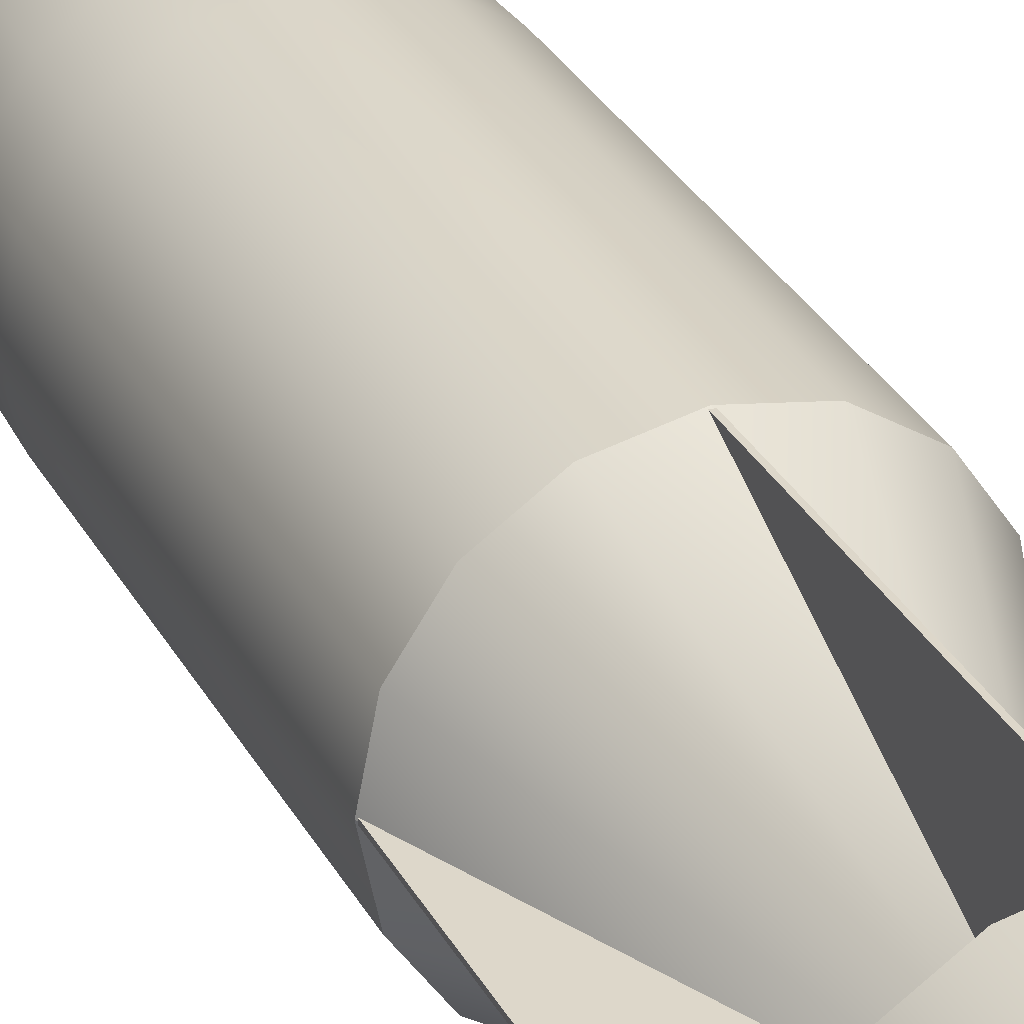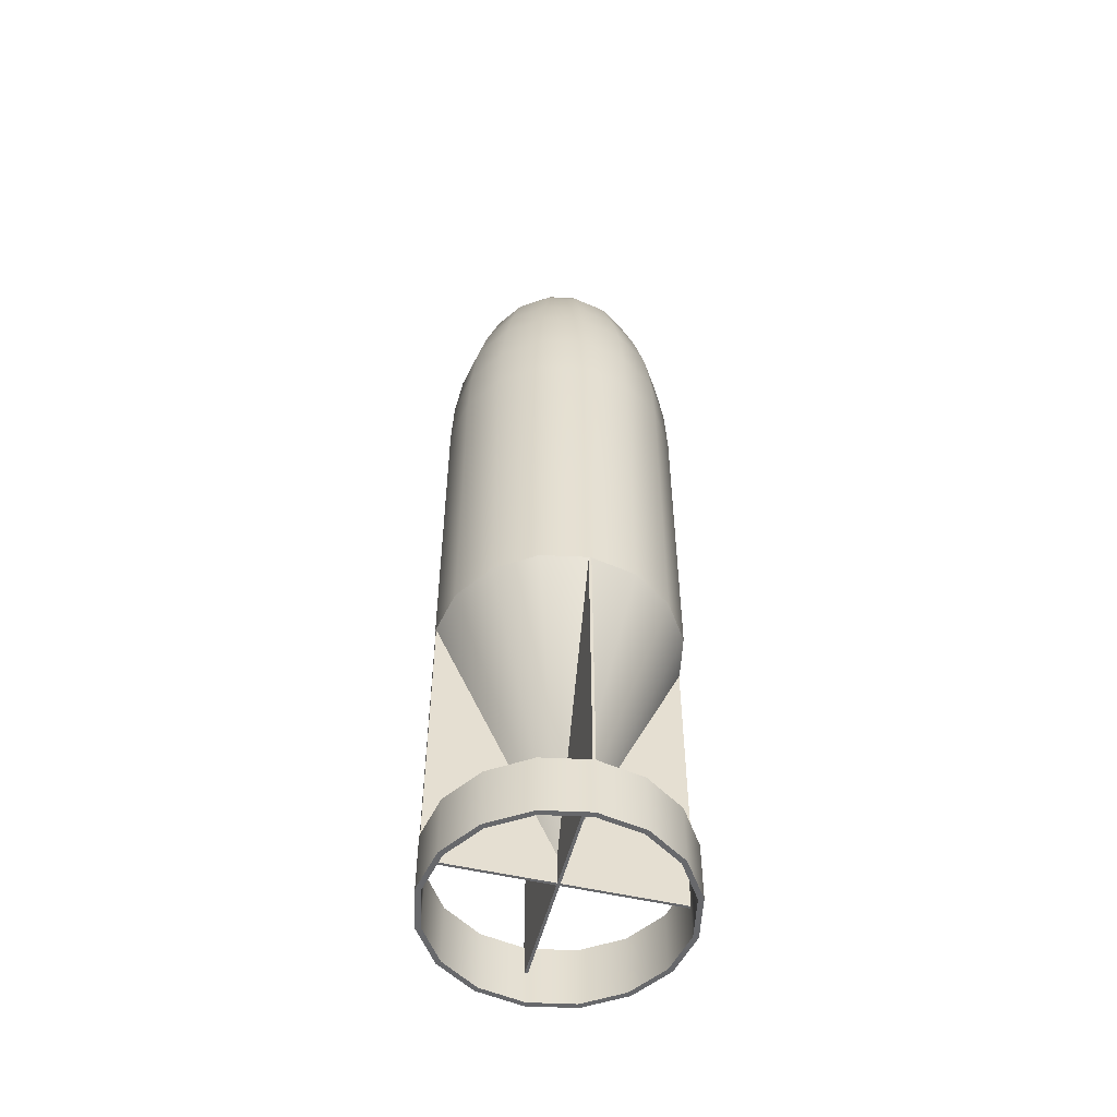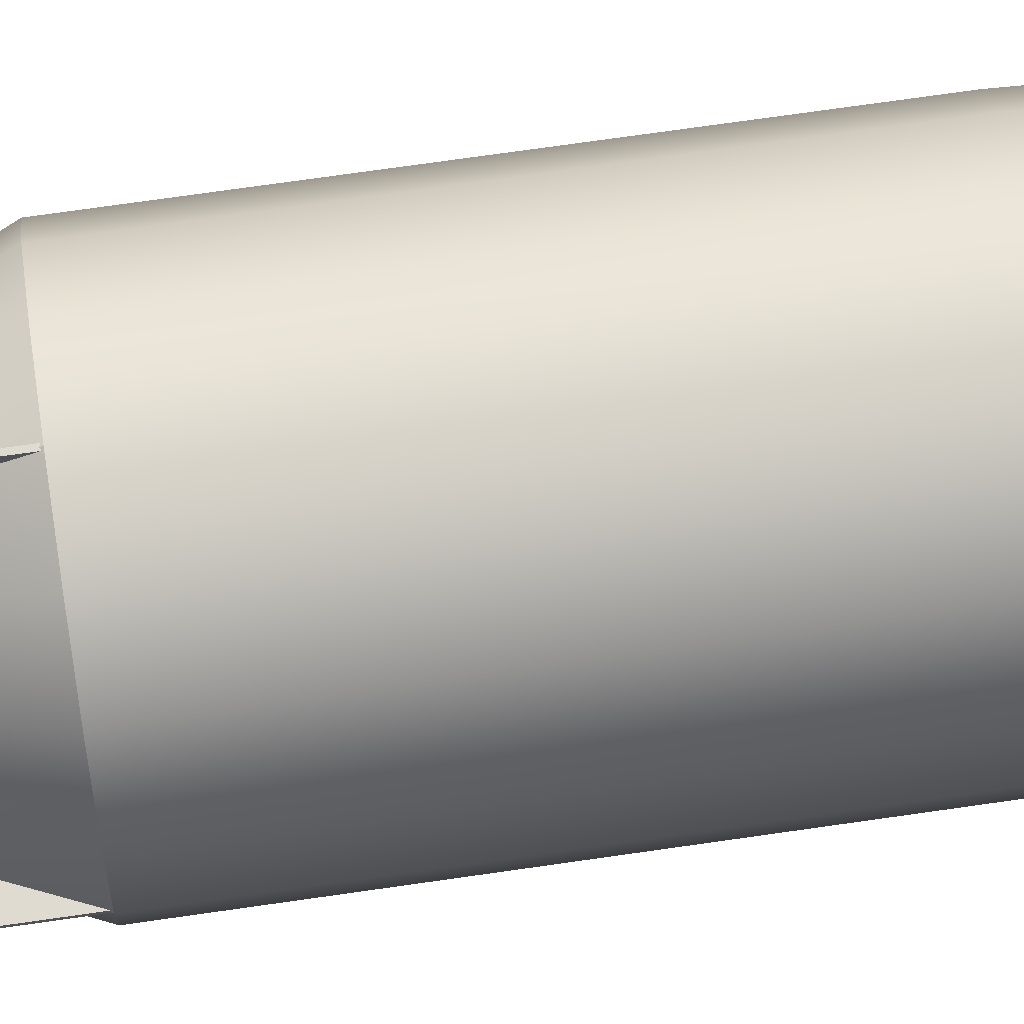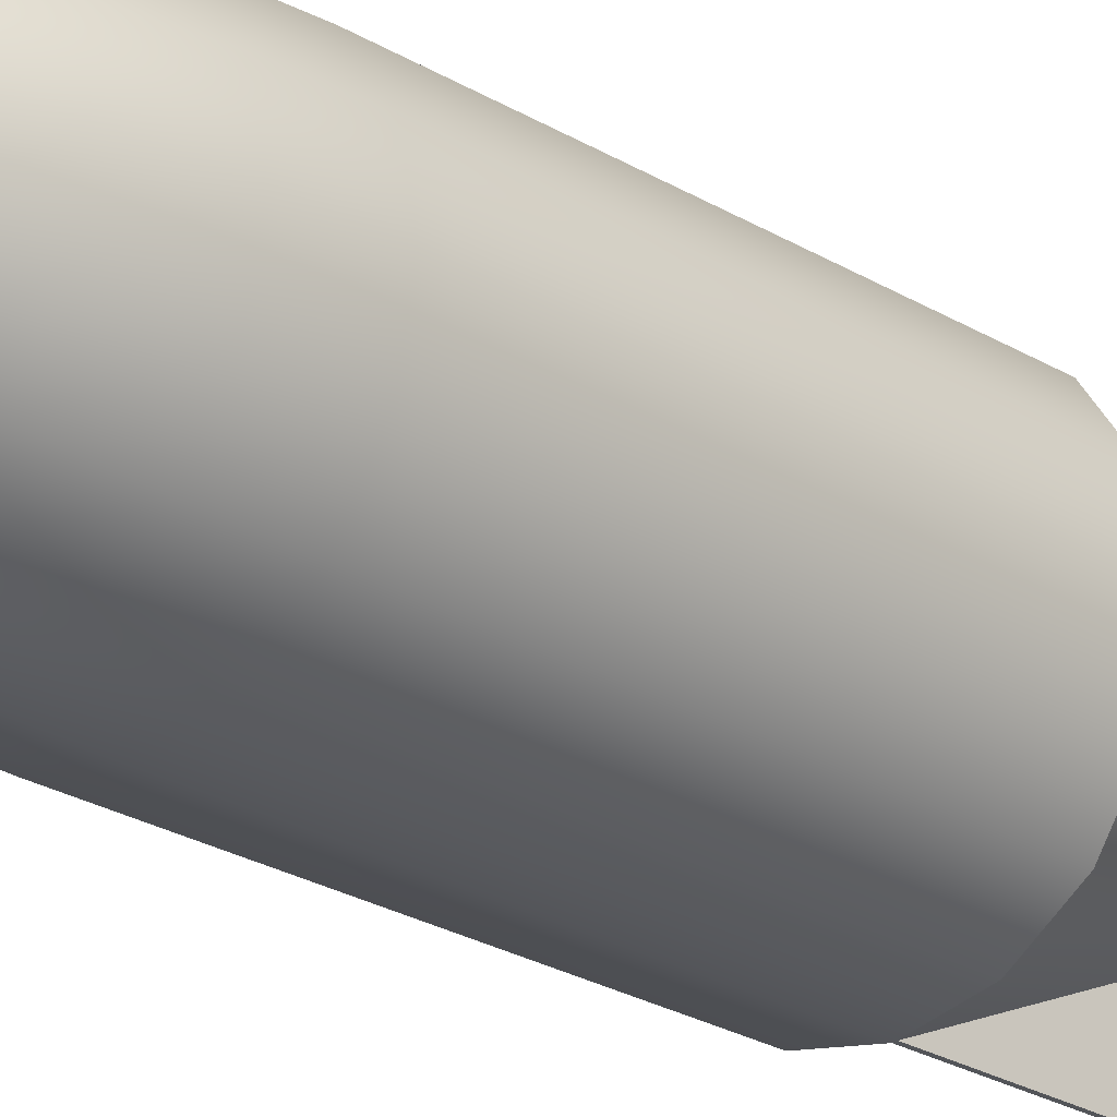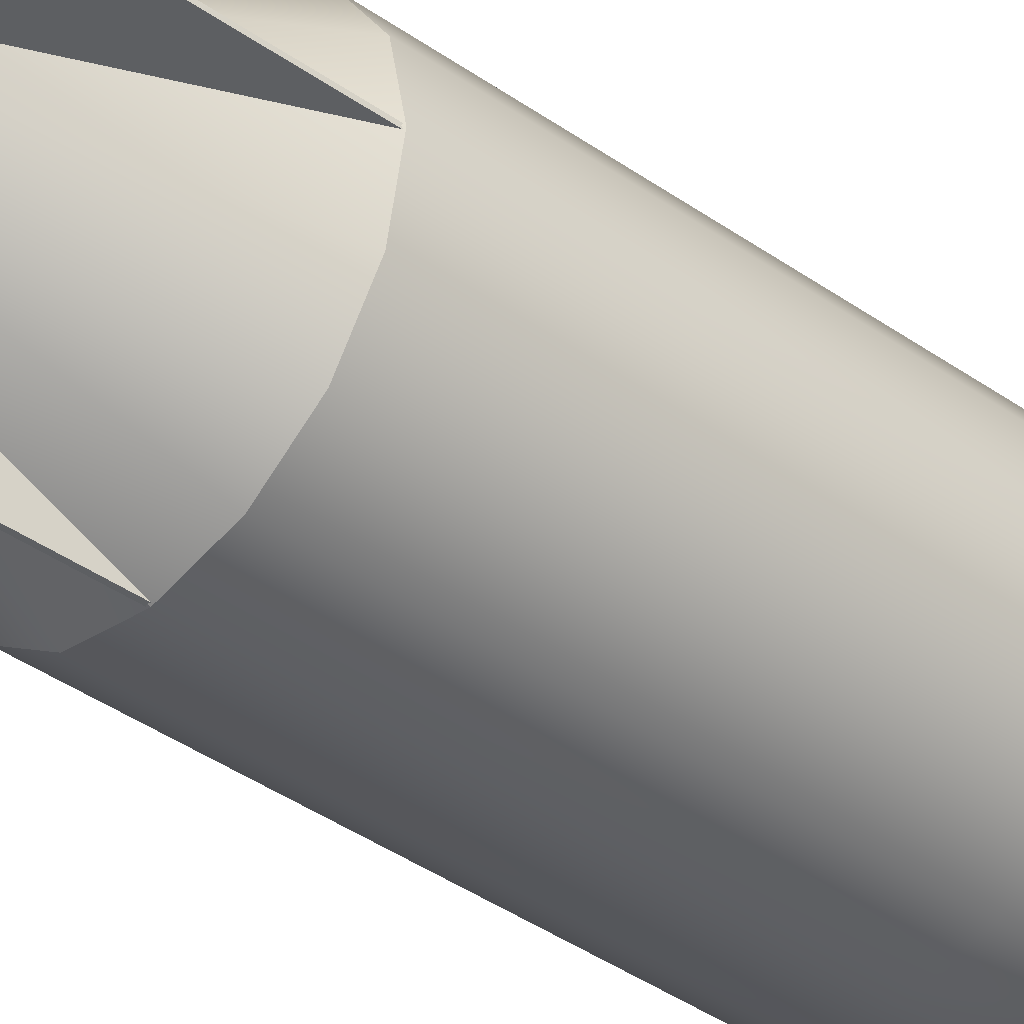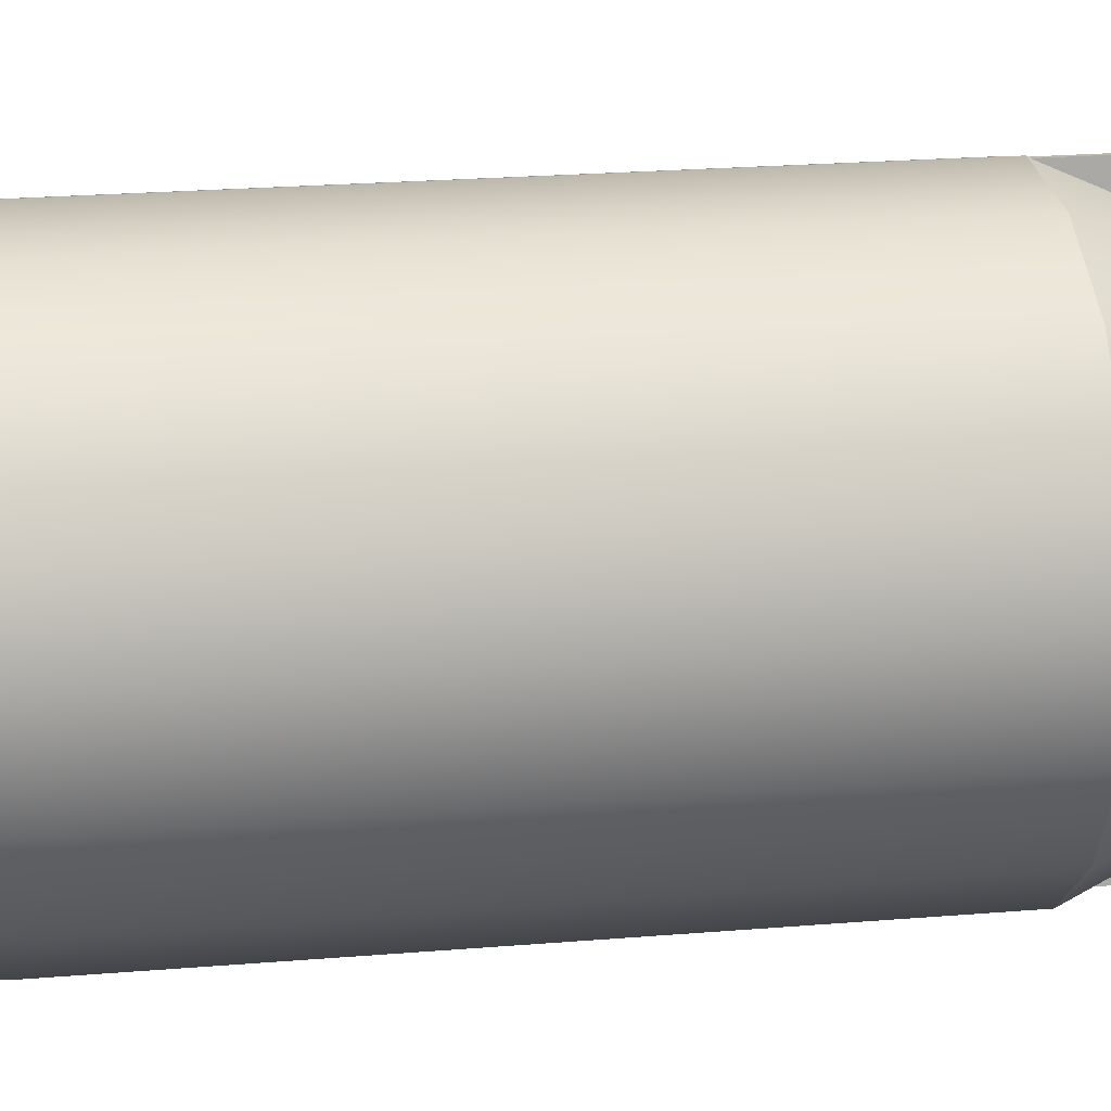
<metadata>
{"format":"obj","ext":"obj","renderer":"f3d","projection":"perspective","resolution":1024,"background":"white","views":[{"elev":30.9,"azim":156.0,"up":"+Y"},{"elev":-52.5,"azim":165.9,"up":"+Z"},{"elev":69.9,"azim":-98.3,"up":"+Y"},{"elev":-24.5,"azim":44.9,"up":"+Y"},{"elev":-39.5,"azim":-131.4,"up":"+Y"},{"elev":14.6,"azim":77.6,"up":"+Y"}]}
</metadata>
<code>
o Sphere.001
v -0 0.1632 1.555
v -0 0.0832 1.63
v 0.03184 0.07687 1.63
v 0.06246 0.1508 1.555
v -0 0.2369 1.451
v 0.09068 0.2189 1.451
v -0 0.3016 1.331
v 0.1154 0.2786 1.331
v -0 0.3546 1.165
v 0.1357 0.3276 1.165
v -0 0.394 1.003
v 0.1508 0.364 1.003
v -0 0.4183 0.7995
v 0.1601 0.3865 0.7995
v -0 0.4265 0.6025
v 0.1632 0.394 0.6025
v -0 -0 1.676
v 0.2958 0.2958 0.7995
v 0.3016 0.3016 0.6025
v 0.05883 0.05883 1.63
v 0.1154 0.1154 1.555
v 0.1675 0.1675 1.451
v 0.2132 0.2132 1.331
v 0.2508 0.2508 1.165
v 0.2786 0.2786 1.003
v 0.2189 0.09068 1.451
v 0.2786 0.1154 1.331
v 0.3276 0.1357 1.165
v 0.364 0.1508 1.003
v 0.3865 0.1601 0.7995
v 0.394 0.1632 0.6025
v 0.07687 0.03184 1.63
v 0.1508 0.06246 1.555
v 0.4183 -0 0.7995
v 0.4265 -0 0.6025
v 0.0832 -0 1.63
v 0.1632 -0 1.555
v 0.2369 -0 1.451
v 0.3016 -0 1.331
v 0.3546 -0 1.165
v 0.394 -0 1.003
v 0.2786 -0.1154 1.331
v 0.3276 -0.1357 1.165
v 0.364 -0.1508 1.003
v 0.3865 -0.1601 0.7995
v 0.394 -0.1632 0.6025
v 0.07687 -0.03184 1.63
v 0.1508 -0.06246 1.555
v 0.2189 -0.09068 1.451
v 0.05883 -0.05884 1.63
v 0.1154 -0.1154 1.555
v 0.1675 -0.1675 1.451
v 0.2132 -0.2132 1.331
v 0.2508 -0.2508 1.165
v 0.2786 -0.2786 1.003
v 0.2958 -0.2958 0.7995
v 0.3016 -0.3016 0.6025
v 0.1357 -0.3276 1.165
v 0.1508 -0.364 1.003
v 0.1601 -0.3865 0.7995
v 0.1632 -0.394 0.6025
v 0.03184 -0.07687 1.63
v 0.06246 -0.1508 1.555
v 0.09068 -0.2189 1.451
v 0.1154 -0.2786 1.331
v -0 -0.08321 1.63
v -0 -0.1632 1.555
v -0 -0.2369 1.451
v -0 -0.3016 1.331
v -0 -0.3546 1.165
v -0 -0.394 1.003
v -0 -0.4183 0.7995
v -0 -0.4265 0.6025
v -0.1357 -0.3276 1.165
v -0.1508 -0.364 1.003
v -0.1601 -0.3865 0.7995
v -0.1632 -0.394 0.6025
v -0.03184 -0.07687 1.63
v -0.06246 -0.1508 1.555
v -0.09068 -0.2189 1.451
v -0.1154 -0.2786 1.331
v -0.1154 -0.1154 1.555
v -0.1675 -0.1675 1.451
v -0.2132 -0.2132 1.331
v -0.2508 -0.2508 1.165
v -0.2786 -0.2786 1.003
v -0.2958 -0.2958 0.7995
v -0.3016 -0.3016 0.6025
v -0.05883 -0.05884 1.63
v -0.394 0.1632 -0.5547
v -0 0 -1.509
v -0.4265 0 -0.5547
v -0.364 -0.1508 1.003
v -0.3865 -0.1601 0.7995
v -0.394 -0.1632 0.6025
v -0.07687 -0.03184 1.63
v -0.394 -0.1632 -0.5547
v -0.1508 -0.06246 1.555
v -0.3016 -0.3016 -0.5547
v -0.2189 -0.09068 1.451
v -0.2786 -0.1154 1.331
v -0.1632 -0.394 -0.5547
v -0.3276 -0.1357 1.165
v -0.1632 -0 1.555
v -0.2369 -0 1.451
v -0.3016 -0 1.331
v -0 -0.4265 -0.5547
v -0.3546 -0 1.165
v -0.394 -0 1.003
v -0.4183 -0 0.7995
v -0.4265 -0 0.6025
v -0.0832 -0 1.63
v -0.364 0.1508 1.003
v -0.3865 0.1601 0.7995
v 0.3016 -0.3016 -0.1084
v 0.1632 -0.394 -0.1084
v 0.1632 -0.394 -0.5547
v 0.3016 -0.3016 -0.5547
v -0.394 0.1632 0.6025
v -0.07687 0.03184 1.63
v -0.3016 0.3016 -0.1084
v -0.1632 0.394 -0.1084
v -0.1632 0.394 -0.5547
v -0.3016 0.3016 -0.5547
v -0 -0.4265 -0.1084
v -0.1508 0.06246 1.555
v 0.394 0.1632 -0.1084
v 0.4265 0 -0.1084
v 0.4265 0 -0.5547
v 0.394 0.1632 -0.5547
v -0.2189 0.09068 1.451
v -0.394 -0.1632 -0.1084
v -0.4265 0 -0.1084
v -0.2786 0.1154 1.331
v -0 0.4265 -0.1084
v -0 0.4265 -0.5547
v -0.3276 0.1357 1.165
v -0.394 0.1632 -0.1084
v 0.1632 0.394 -0.1084
v 0.1632 0.394 -0.5547
v -0.1632 -0.394 -0.1084
v -0.1675 0.1675 1.451
v -0.2132 0.2132 1.331
v 0.394 -0.1632 -0.1084
v 0.394 -0.1632 -0.5547
v -0.2508 0.2508 1.165
v 0.3016 0.3016 -0.1084
v 0.3016 0.3016 -0.5547
v -0.2786 0.2786 1.003
v -0.2958 0.2958 0.7995
v -0.3016 -0.3016 -0.1084
v -0.3016 0.3016 0.6025
v -0.05883 0.05883 1.63
v -0.1154 0.1154 1.555
v -0.1601 0.3865 0.7995
v -0.1632 0.394 0.6025
v -0.03184 0.07687 1.63
v -0.06246 0.1508 1.555
v -0.09068 0.2189 1.451
v -0.1154 0.2786 1.331
v -0.1357 0.3276 1.165
v -0.1508 0.364 1.003
v -0.4241 -0.004867 -0.5338
v -0.4241 0.004867 -0.5338
v -0.4241 0.004867 -1.607
v -0.4241 -0.004866 -1.607
v 0.4241 0.004867 -1.607
v 0.4241 -0.004866 -1.607
v 0.4241 0.004867 -0.5338
v 0.4241 -0.004867 -0.5338
v -0.004867 0.4241 -0.5338
v 0.004867 0.4241 -0.5338
v 0.004867 0.4241 -1.607
v -0.004867 0.4241 -1.607
v 0.004867 -0.4241 -1.607
v -0.004867 -0.4241 -1.607
v 0.004867 -0.4241 -0.5338
v -0.004867 -0.4241 -0.5338
v 0.394 -0.1632 -1.509
v 0.3771 -0.1562 -1.509
v 0.2886 -0.2886 -1.509
v 0.3016 -0.3016 -1.509
v -0.394 0.1632 -1.509
v -0.3771 0.1562 -1.509
v -0.2886 0.2886 -1.509
v -0.3016 0.3016 -1.509
v 0.1562 -0.3771 -1.509
v 0.1632 -0.394 -1.509
v -0.1562 0.3771 -1.509
v -0.1632 0.394 -1.509
v -0 -0.4082 -1.509
v -0 -0.4265 -1.509
v -0 0.4265 -1.509
v -0 0.4082 -1.509
v 0.1562 0.3771 -1.509
v 0.1632 0.394 -1.509
v -0.1562 -0.3771 -1.509
v -0.1632 -0.394 -1.509
v 0.2886 0.2886 -1.509
v 0.3016 0.3016 -1.509
v -0.2886 -0.2886 -1.509
v -0.3016 -0.3016 -1.509
v 0.3771 0.1562 -1.509
v 0.394 0.1632 -1.509
v -0.394 -0.1632 -1.509
v -0.3771 -0.1562 -1.509
v 0.4082 0 -1.509
v 0.4265 0 -1.509
v -0.4082 0 -1.509
v -0.4265 0 -1.509
v 0.394 -0.1632 -1.721
v 0.3016 -0.3016 -1.721
v 0.2886 -0.2886 -1.721
v 0.3771 -0.1562 -1.721
v -0.394 0.1632 -1.721
v -0.3016 0.3016 -1.721
v -0.2886 0.2886 -1.721
v -0.3771 0.1562 -1.721
v 0.1632 -0.394 -1.721
v 0.1562 -0.3771 -1.721
v -0.1632 0.394 -1.721
v -0.1562 0.3771 -1.721
v -0 -0.4265 -1.721
v -0 -0.4082 -1.721
v -0 0.4265 -1.721
v 0.1632 0.394 -1.721
v 0.1562 0.3771 -1.721
v -0 0.4082 -1.721
v -0.1632 -0.394 -1.721
v -0.1562 -0.3771 -1.721
v 0.3016 0.3016 -1.721
v 0.2886 0.2886 -1.721
v -0.3016 -0.3016 -1.721
v -0.2886 -0.2886 -1.721
v 0.394 0.1632 -1.721
v 0.3771 0.1562 -1.721
v -0.394 -0.1632 -1.721
v -0.3771 -0.1562 -1.721
v 0.4265 0 -1.721
v 0.4082 0 -1.721
v -0.4265 0 -1.721
v -0.4082 0 -1.721
f 1 2 3 4
f 5 1 4 6
f 7 5 6 8
f 9 7 8 10
f 11 9 10 12
f 13 11 12 14
f 15 13 14 16
f 2 17 3
f 16 14 18 19
f 3 17 20
f 4 3 20 21
f 6 4 21 22
f 8 6 22 23
f 10 8 23 24
f 12 10 24 25
f 14 12 25 18
f 23 22 26 27
f 24 23 27 28
f 25 24 28 29
f 18 25 29 30
f 19 18 30 31
f 20 17 32
f 21 20 32 33
f 22 21 33 26
f 31 30 34 35
f 32 17 36
f 33 32 36 37
f 26 33 37 38
f 27 26 38 39
f 28 27 39 40
f 29 28 40 41
f 30 29 41 34
f 40 39 42 43
f 41 40 43 44
f 34 41 44 45
f 35 34 45 46
f 36 17 47
f 37 36 47 48
f 38 37 48 49
f 39 38 49 42
f 48 47 50 51
f 49 48 51 52
f 42 49 52 53
f 43 42 53 54
f 44 43 54 55
f 45 44 55 56
f 46 45 56 57
f 47 17 50
f 55 54 58 59
f 56 55 59 60
f 57 56 60 61
f 50 17 62
f 51 50 62 63
f 52 51 63 64
f 53 52 64 65
f 54 53 65 58
f 63 62 66 67
f 64 63 67 68
f 65 64 68 69
f 58 65 69 70
f 59 58 70 71
f 60 59 71 72
f 61 60 72 73
f 62 17 66
f 71 70 74 75
f 72 71 75 76
f 73 72 76 77
f 66 17 78
f 67 66 78 79
f 68 67 79 80
f 69 68 80 81
f 70 69 81 74
f 80 79 82 83
f 81 80 83 84
f 74 81 84 85
f 75 74 85 86
f 76 75 86 87
f 77 76 87 88
f 78 17 89
f 79 78 89 82
f 90 91 92
f 87 86 93 94
f 88 87 94 95
f 89 17 96
f 97 92 91
f 82 89 96 98
f 97 91 99
f 83 82 98 100
f 84 83 100 101
f 102 99 91
f 85 84 101 103
f 86 85 103 93
f 100 98 104 105
f 101 100 105 106
f 102 91 107
f 103 101 106 108
f 93 103 108 109
f 94 93 109 110
f 95 94 110 111
f 96 17 112
f 98 96 112 104
f 110 109 113 114
f 115 116 117 118
f 111 110 114 119
f 112 17 120
f 121 122 123 124
f 116 125 107 117
f 104 112 120 126
f 127 128 129 130
f 105 104 126 131
f 132 133 92 97
f 106 105 131 134
f 122 135 136 123
f 108 106 134 137
f 133 138 90 92
f 109 108 137 113
f 135 139 140 136
f 125 141 102 107
f 134 131 142 143
f 128 144 145 129
f 137 134 143 146
f 139 147 148 140
f 113 137 146 149
f 138 121 124 90
f 114 113 149 150
f 141 151 99 102
f 119 114 150 152
f 120 17 153
f 144 115 118 145
f 147 127 130 148
f 126 120 153 154
f 151 132 97 99
f 131 126 154 142
f 77 88 151 141
f 152 150 155 156
f 153 17 157
f 88 95 132 151
f 95 111 133 132
f 154 153 157 158
f 35 46 144 128
f 142 154 158 159
f 46 57 115 144
f 143 142 159 160
f 111 119 138 133
f 146 143 160 161
f 31 35 128 127
f 149 146 161 162
f 119 152 121 138
f 150 149 162 155
f 15 16 139 135
f 161 160 7 9
f 61 73 125 116
f 162 161 9 11
f 57 61 116 115
f 155 162 11 13
f 152 156 122 121
f 156 155 13 15
f 157 17 2
f 156 15 135 122
f 73 77 141 125
f 158 157 2 1
f 19 31 127 147
f 159 158 1 5
f 16 19 147 139
f 160 159 5 7
f 90 124 91
f 124 123 91
f 123 136 91
f 140 91 136
f 140 148 91
f 107 91 117
f 117 91 118
f 118 91 145
f 129 145 91
f 130 129 91
f 148 130 91
f 163 164 165 166
f 166 165 167 168
f 168 167 169 170
f 170 169 164 163
f 166 168 170 163
f 167 165 164 169
f 171 172 173 174
f 174 173 175 176
f 176 175 177 178
f 178 177 172 171
f 174 176 178 171
f 175 173 172 177
f 179 180 181 182
f 183 184 185 186
f 182 181 187 188
f 186 185 189 190
f 188 187 191 192
f 193 194 195 196
f 193 190 189 194
f 192 191 197 198
f 196 195 199 200
f 198 197 201 202
f 200 199 203 204
f 205 202 201 206
f 204 203 207 208
f 205 206 209 210
f 208 207 180 179
f 210 209 184 183
f 211 212 213 214
f 215 216 217 218
f 212 219 220 213
f 216 221 222 217
f 219 223 224 220
f 225 226 227 228
f 225 228 222 221
f 223 229 230 224
f 226 231 232 227
f 229 233 234 230
f 231 235 236 232
f 237 238 234 233
f 235 239 240 236
f 237 241 242 238
f 239 211 214 240
f 241 215 218 242
f 203 236 240 207
f 188 219 212 182
f 207 240 214 180
f 192 223 219 188
f 180 214 213 181
f 198 229 223 192
f 181 213 220 187
f 202 233 229 198
f 187 220 224 191
f 205 237 233 202
f 191 224 230 197
f 210 241 237 205
f 197 230 234 201
f 183 215 241 210
f 201 234 238 206
f 186 216 215 183
f 196 226 225 193
f 206 238 242 209
f 190 221 216 186
f 200 231 226 196
f 209 242 218 184
f 193 225 221 190
f 204 235 231 200
f 184 218 217 185
f 194 228 227 195
f 208 239 235 204
f 185 217 222 189
f 195 227 232 199
f 179 211 239 208
f 189 222 228 194
f 199 232 236 203
f 182 212 211 179

</code>
